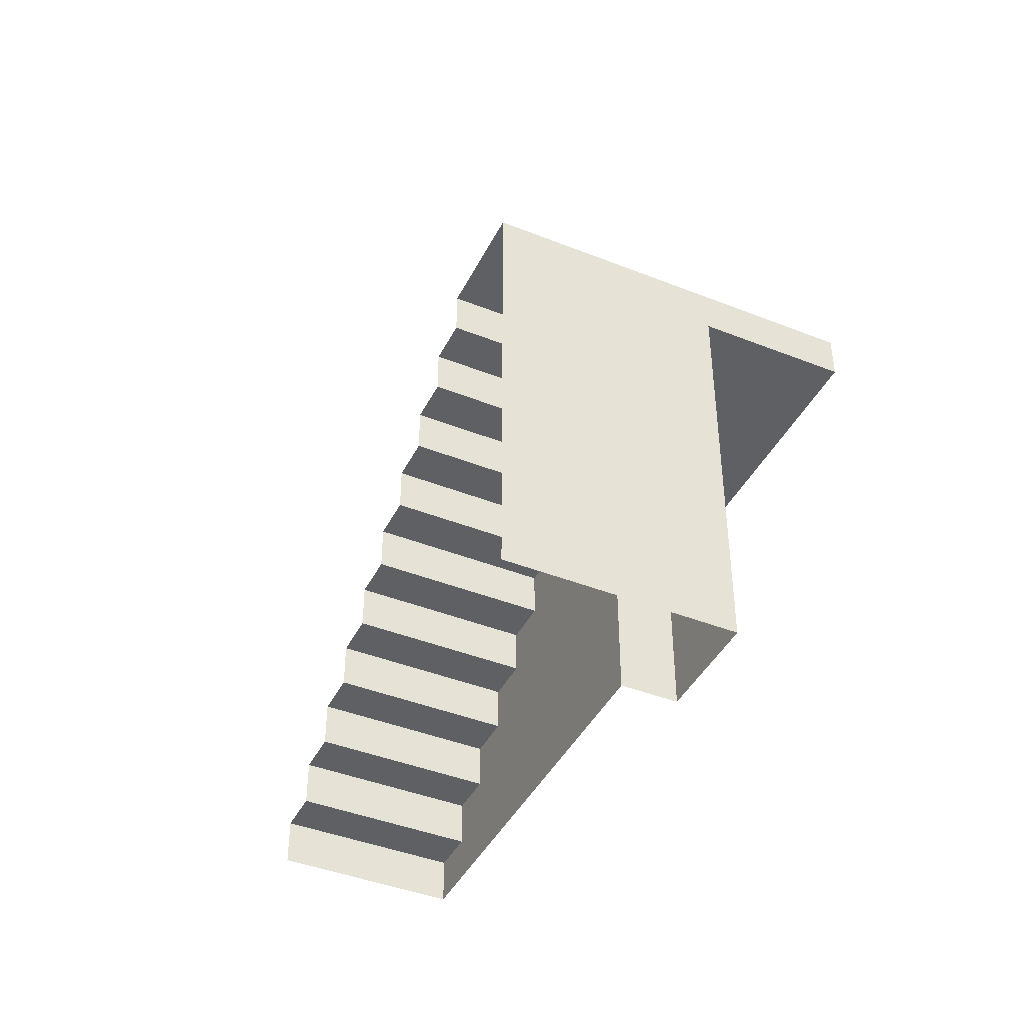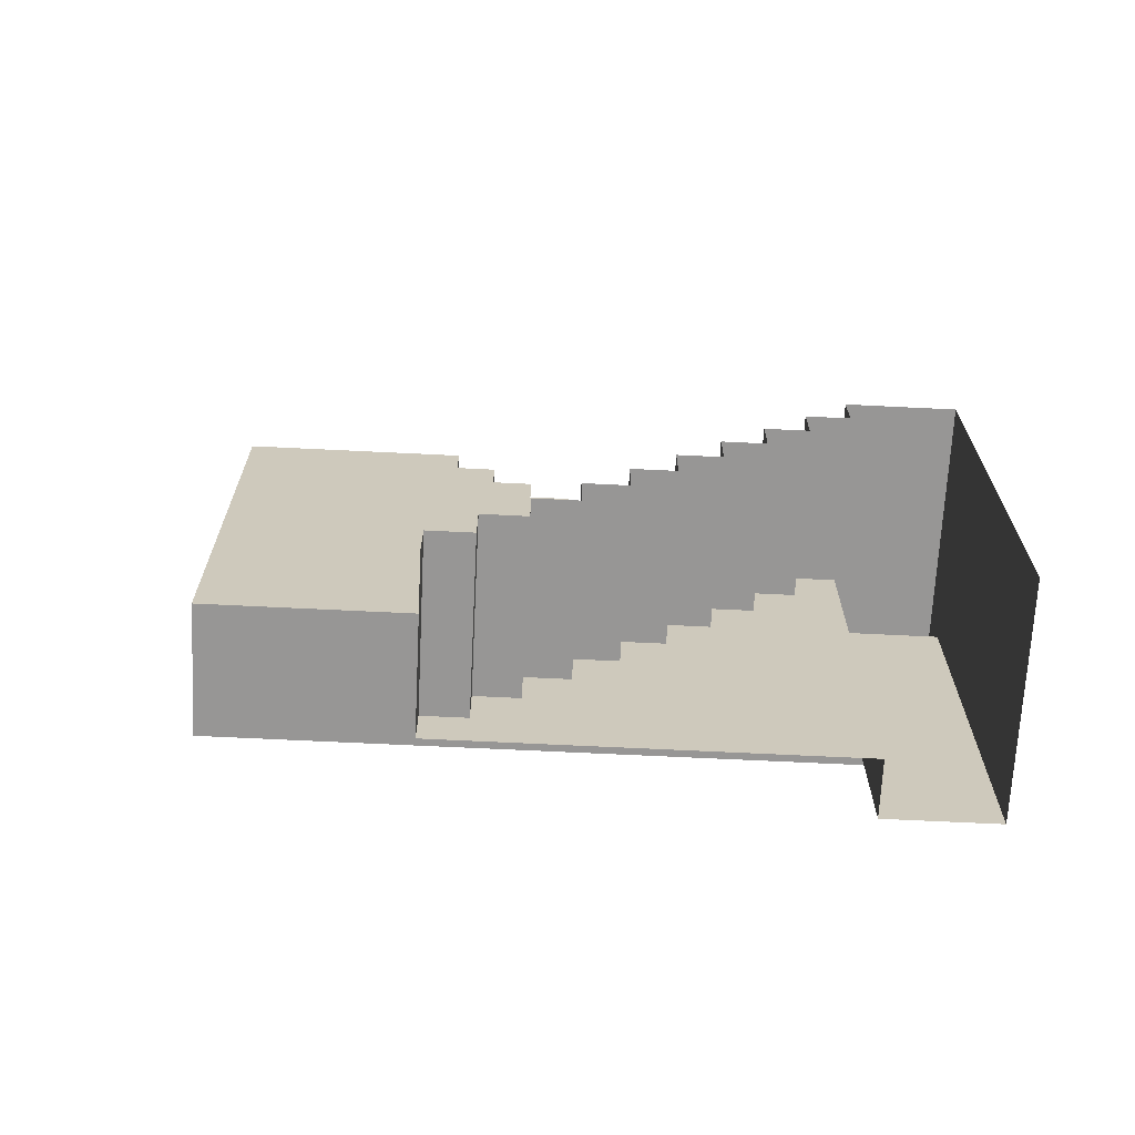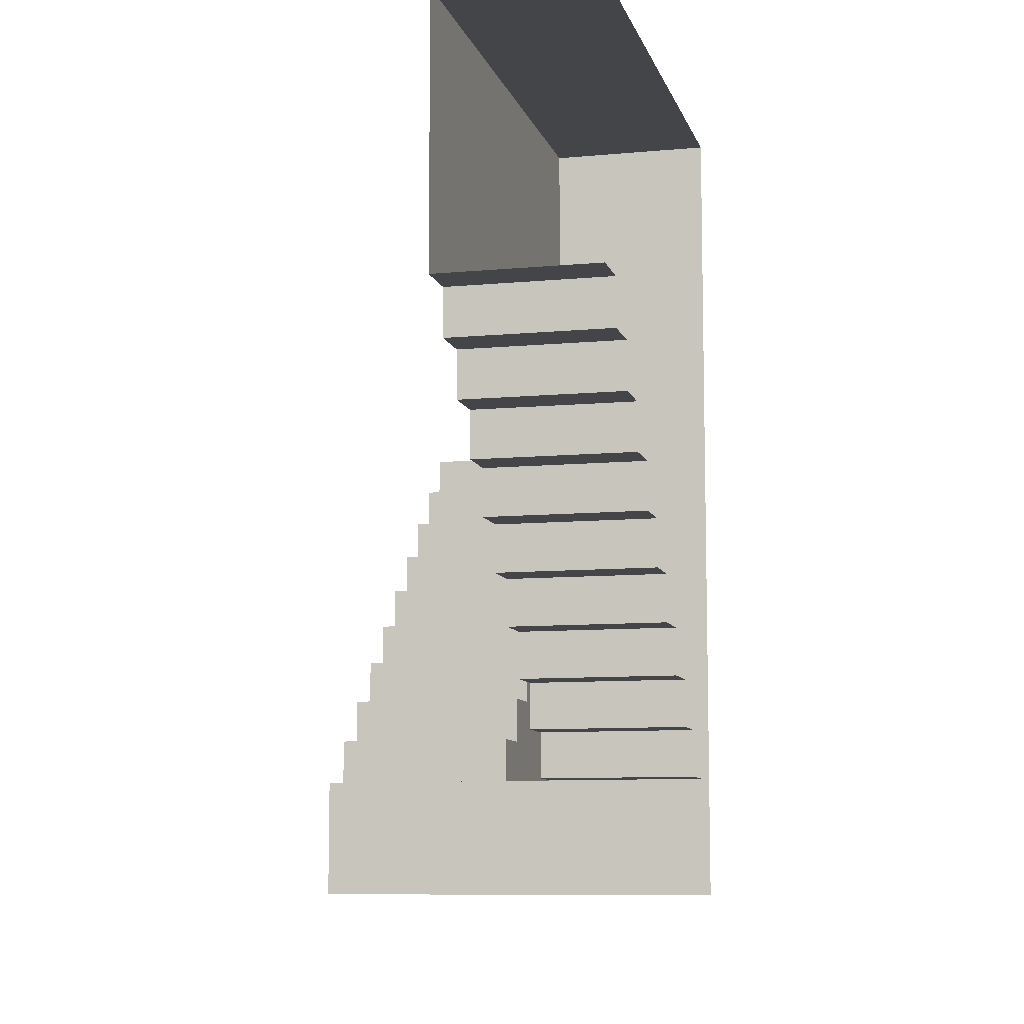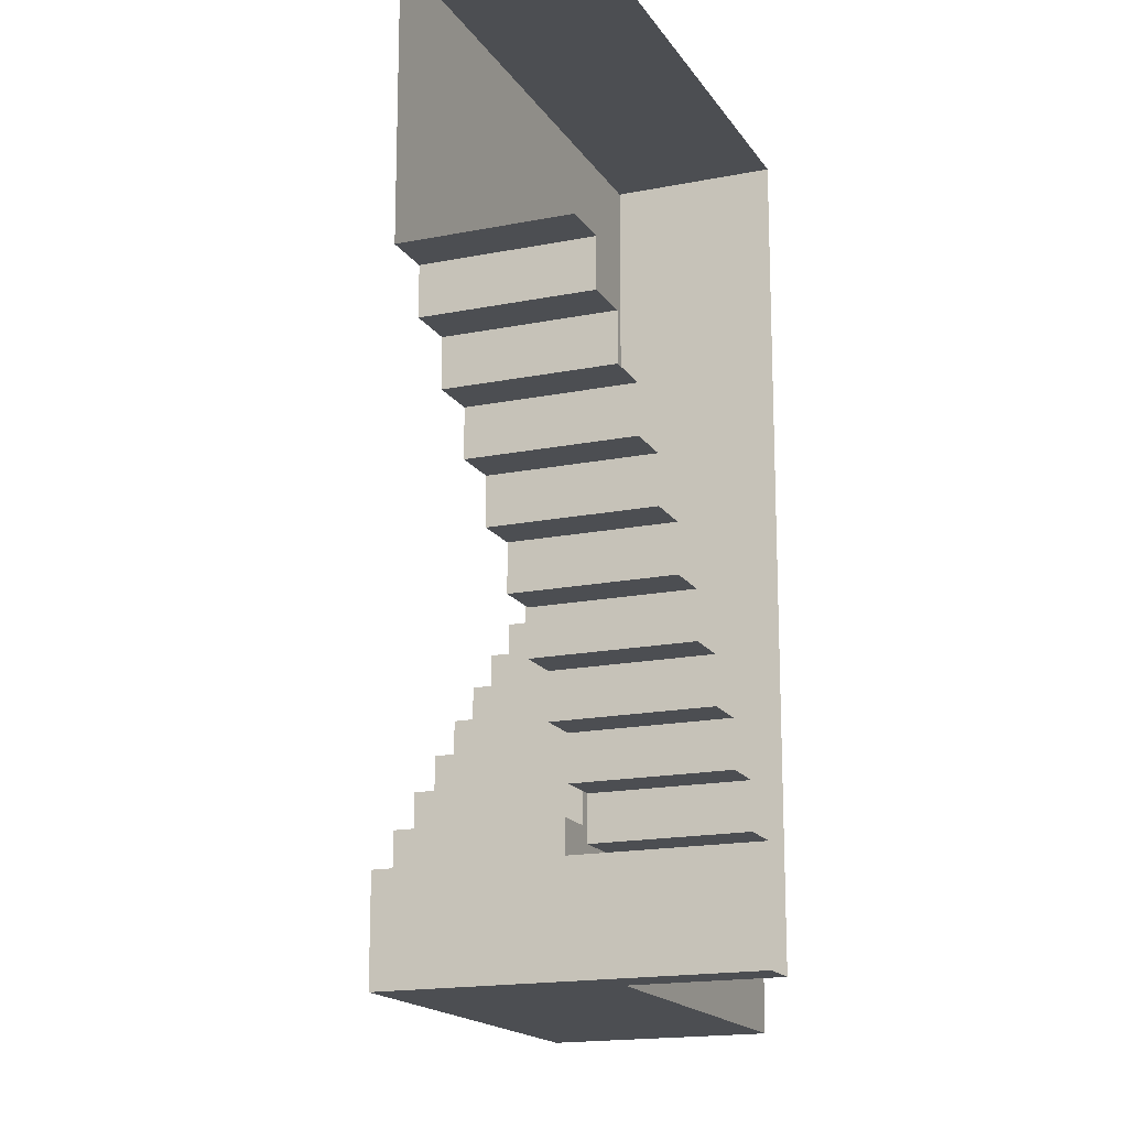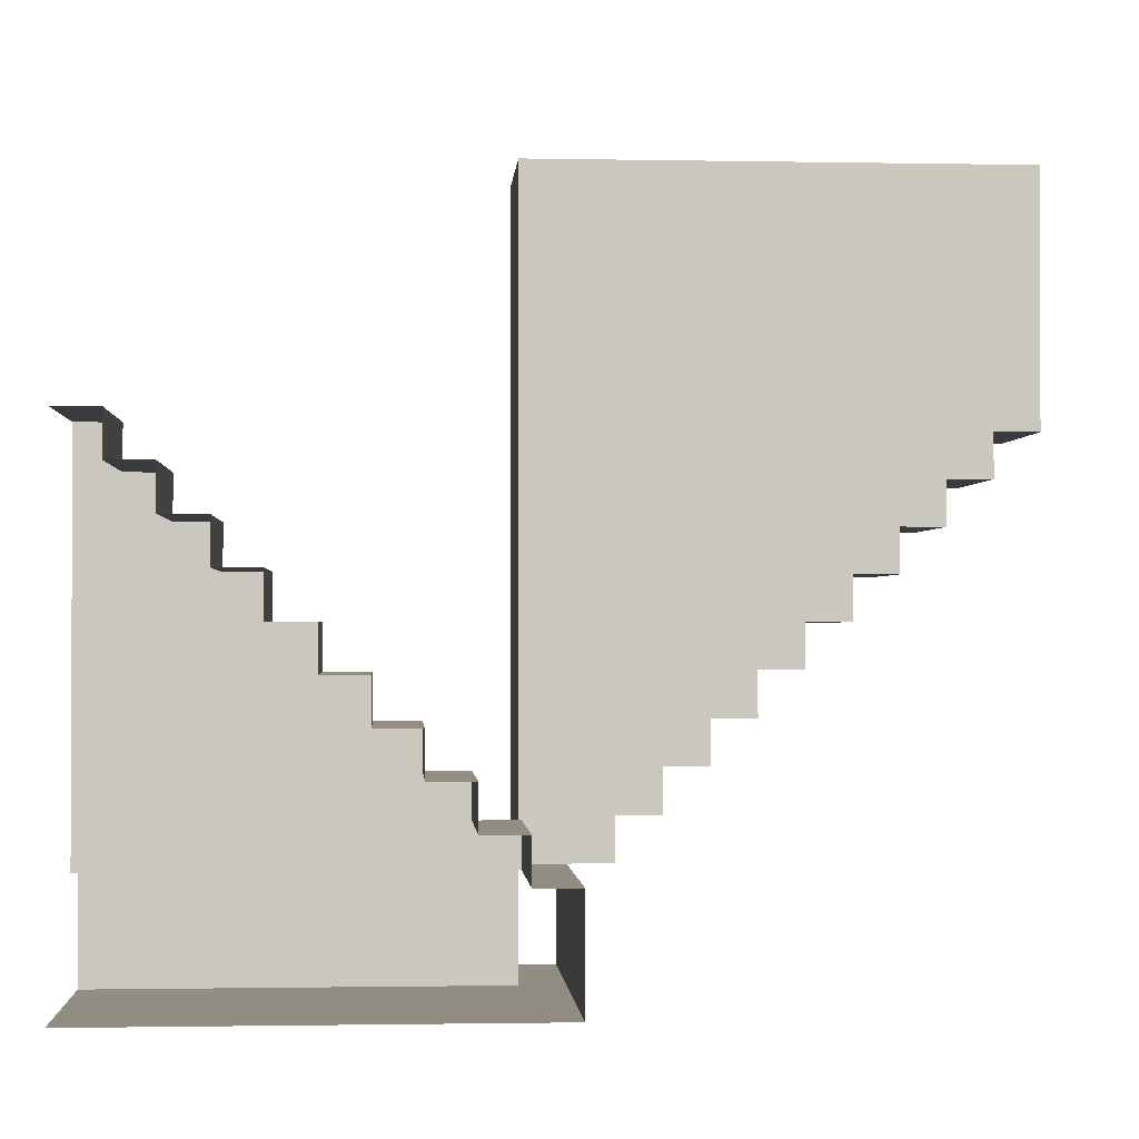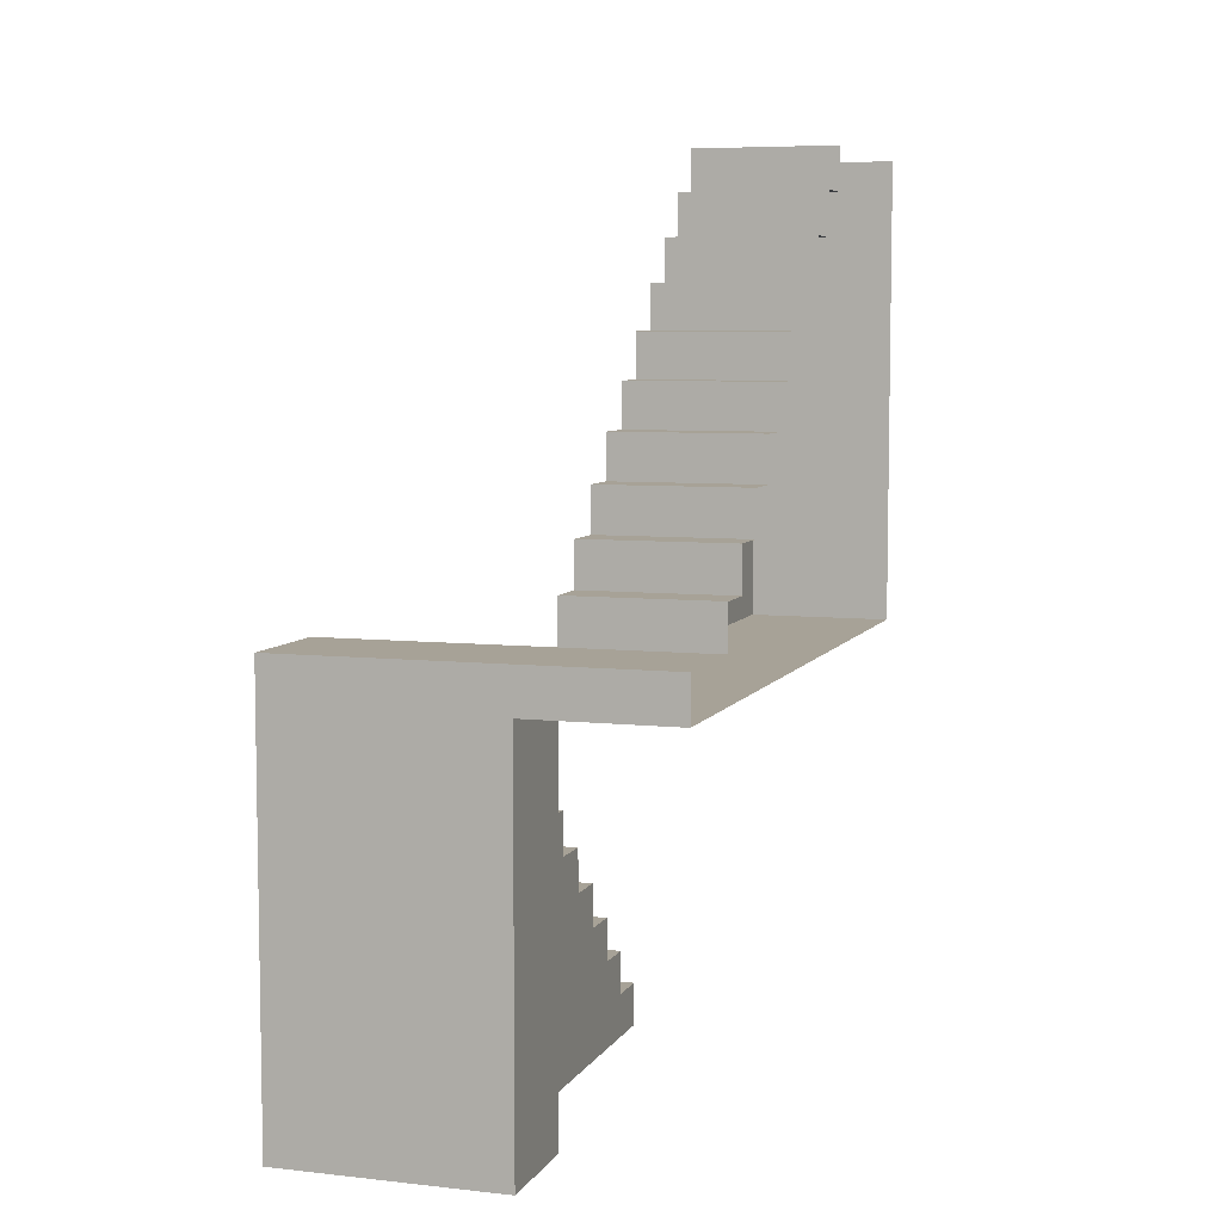
<metadata>
{"format":"obj","ext":"obj","renderer":"f3d","projection":"perspective","resolution":1024,"background":"white","views":[{"elev":-42.5,"azim":-25.3,"up":"+Z"},{"elev":-67.9,"azim":-92.8,"up":"+Z"},{"elev":-9.1,"azim":14.1,"up":"+Y"},{"elev":-16.7,"azim":22.2,"up":"+Y"},{"elev":-1.3,"azim":-94.0,"up":"+Y"},{"elev":6.6,"azim":18.0,"up":"+Z"}]}
</metadata>
<code>
g Stairs
v 0.5616 11 37.93
v 7.306 9 37.93
v 7.306 11 37.93
v 0.5616 9 37.93
v 7.306 9 35.93
v 0.5616 9 35.93
v 7.306 7 35.93
v 0.5616 7 35.93
v 7.306 7 33.93
v 0.5616 7 33.93
v 7.306 5 33.93
v 0.5616 5 33.93
v 7.306 5 31.93
v 0.5616 5 31.93
v 7.306 3 31.93
v 0.5616 3 31.93
v 7.306 3 29.93
v 0.5616 3 29.93
v 7.306 1 29.93
v 0.5616 1 29.93
v 7.306 1 27.93
v 0.5616 1 27.93
v 7.306 -1 27.93
v 0.5616 -1 27.93
v 7.306 -1 25.93
v 0.5616 -1 25.93
v 7.306 -3 25.93
v 0.5616 -3 25.93
v 7.306 -3 23.93
v 0.5616 -3 23.93
v 7.306 -5 23.93
v 0.5616 -5 23.93
v 7.306 -5 21.93
v 0.5616 -5 21.93
v 7.306 -7 21.93
v 0.5616 -7 21.93
v 7.306 -7 19.93
v 0.5616 -7 19.93
v 7.306 -12 19.93
v -2.026 -12 19.93
v 0.5616 -12 19.93
v -9.791 -7 19.93
v -9.791 -12 19.93
v -2.026 -7 19.93
v -9.791 -7 17.93
v -2.026 -7 17.93
v -9.791 -5 17.93
v -2.026 -5 17.93
v -9.791 -5 15.93
v -2.026 -5 15.93
v -9.791 -3 15.93
v -2.026 -3 15.93
v -9.791 -3 13.93
v -2.026 -3 13.93
v -9.791 -1 13.93
v -2.026 -1 13.93
v -9.791 -1 11.93
v -2.026 -1 11.93
v -9.791 1 11.93
v -2.026 1 11.93
v -9.791 1 9.928
v -2.026 1 9.928
v -9.791 3 9.928
v -2.026 3 9.928
v -9.791 3 7.928
v -2.026 3 7.928
v -9.791 5 7.928
v -2.026 5 7.928
v -9.791 5 5.928
v -2.026 5 5.928
v -9.791 7 5.928
v -2.026 7 5.928
v -9.791 7 3.928
v -2.026 7 3.928
v -9.791 9 3.928
v -2.026 9 3.928
v -9.791 9 1.928
v -2.026 9 1.928
v -9.791 11 1.928
v -2.026 11 1.928
v -9.791 11 -0.07151
v -2.026 11 -0.07151
v 0.5616 -7 -0.07151
v -2.026 -7 -0.07151
v 7.306 -12 17.93
v 0.5616 -12 17.93
v -2.026 -12 17.93
v 7.306 -7 17.93
v 0.5616 -7 17.93
v 7.306 22.28 17.93
v 0.5616 -12 -0.07151
v -9.791 -12 17.93
v -2.026 -12 -0.07151
v 0.5616 11 39.93
v 0.5616 22.28 17.93
v 7.306 22.28 39.93
v 0.5616 22.28 39.93
v -9.791 -12 -0.07151
v 7.306 11 39.93
f 1 2 3
f 4 5 2
f 6 7 5
f 8 9 7
f 10 11 9
f 12 13 11
f 14 15 13
f 16 17 15
f 18 19 17
f 20 21 19
f 22 23 21
f 24 25 23
f 26 27 25
f 28 29 27
f 30 31 29
f 32 33 31
f 34 35 33
f 36 37 35
f 38 39 37
f 38 40 41
f 40 42 43
f 44 45 42
f 46 47 45
f 48 49 47
f 50 51 49
f 52 53 51
f 54 55 53
f 56 57 55
f 58 59 57
f 60 61 59
f 62 63 61
f 64 65 63
f 66 67 65
f 68 69 67
f 70 71 69
f 72 73 71
f 74 75 73
f 76 77 75
f 78 79 77
f 80 81 79
f 50 48 46
f 54 52 50
f 58 56 54
f 62 60 58
f 66 64 62
f 70 68 66
f 74 72 70
f 78 76 74
f 82 80 78
f 38 46 44
f 46 83 84
f 41 85 39
f 40 86 41
f 43 87 40
f 86 88 85
f 89 90 88
f 50 46 84
f 54 50 84
f 58 54 84
f 62 58 84
f 66 62 84
f 70 66 84
f 74 70 84
f 78 74 84
f 82 78 84
f 87 91 86
f 92 93 87
f 89 91 83
f 3 94 1
f 95 96 90
f 38 95 89
f 4 1 6
f 97 1 94
f 6 10 8
f 10 14 12
f 14 18 16
f 18 22 20
f 22 26 24
f 26 30 28
f 30 34 32
f 34 38 36
f 34 95 38
f 6 1 95
f 6 95 10
f 10 95 14
f 14 95 18
f 18 95 22
f 22 95 26
f 26 95 30
f 30 95 34
f 1 4 2
f 4 6 5
f 6 8 7
f 8 10 9
f 10 12 11
f 12 14 13
f 14 16 15
f 16 18 17
f 18 20 19
f 20 22 21
f 22 24 23
f 24 26 25
f 26 28 27
f 28 30 29
f 30 32 31
f 32 34 33
f 34 36 35
f 36 38 37
f 38 41 39
f 38 44 40
f 40 44 42
f 44 46 45
f 46 48 47
f 48 50 49
f 50 52 51
f 52 54 53
f 54 56 55
f 56 58 57
f 58 60 59
f 60 62 61
f 62 64 63
f 64 66 65
f 66 68 67
f 68 70 69
f 70 72 71
f 72 74 73
f 74 76 75
f 76 78 77
f 78 80 79
f 80 82 81
f 38 89 46
f 46 89 83
f 41 86 85
f 40 87 86
f 43 92 87
f 86 89 88
f 89 95 90
f 87 93 91
f 92 98 93
f 89 86 91
f 3 99 94
f 95 97 96
f 97 95 1

</code>
